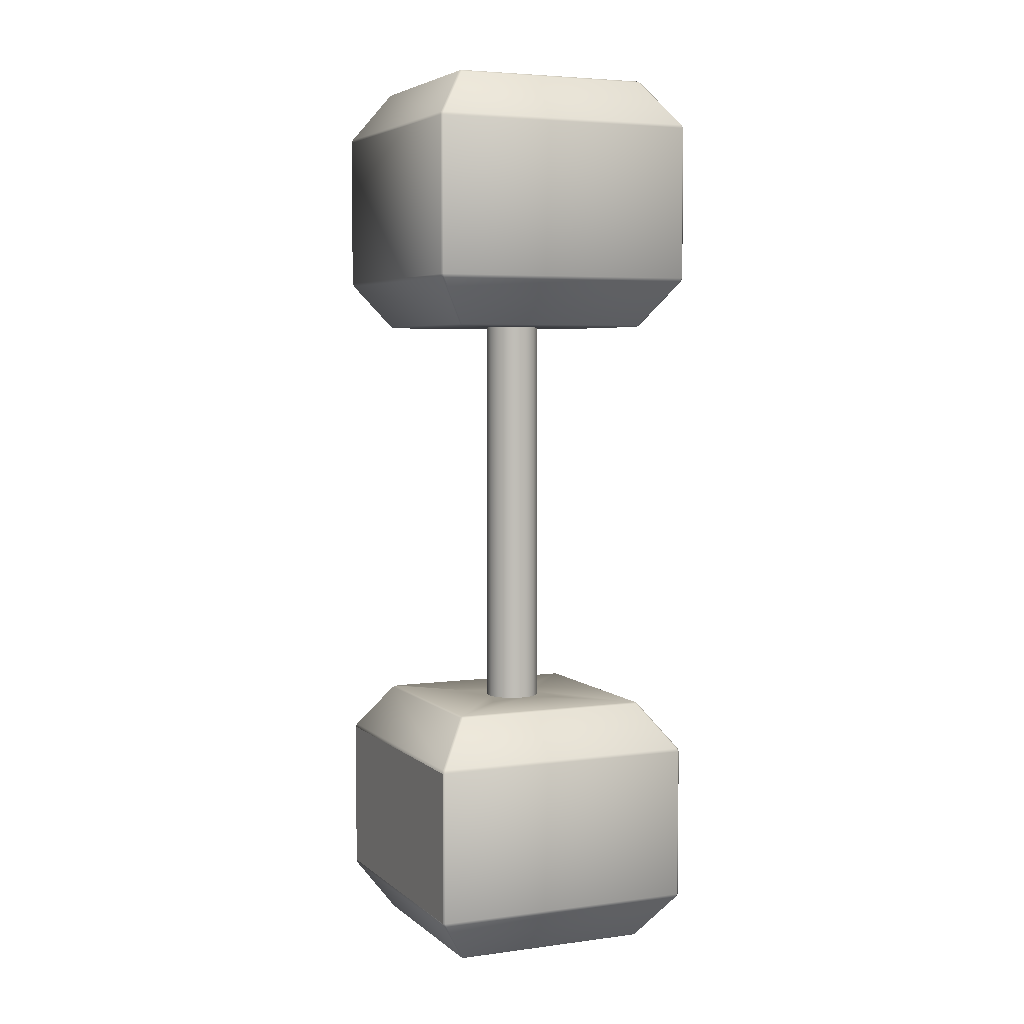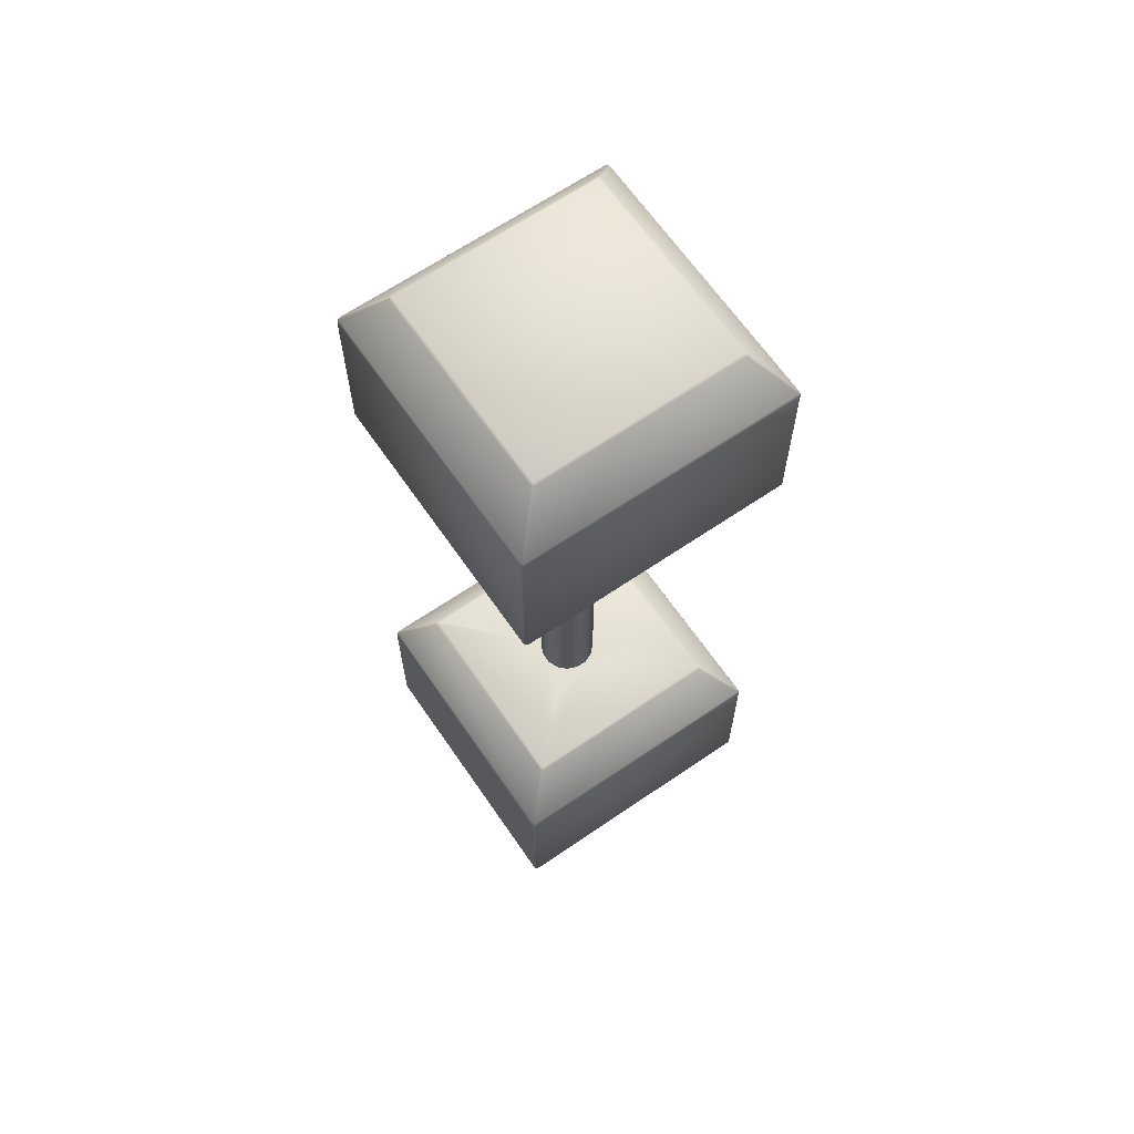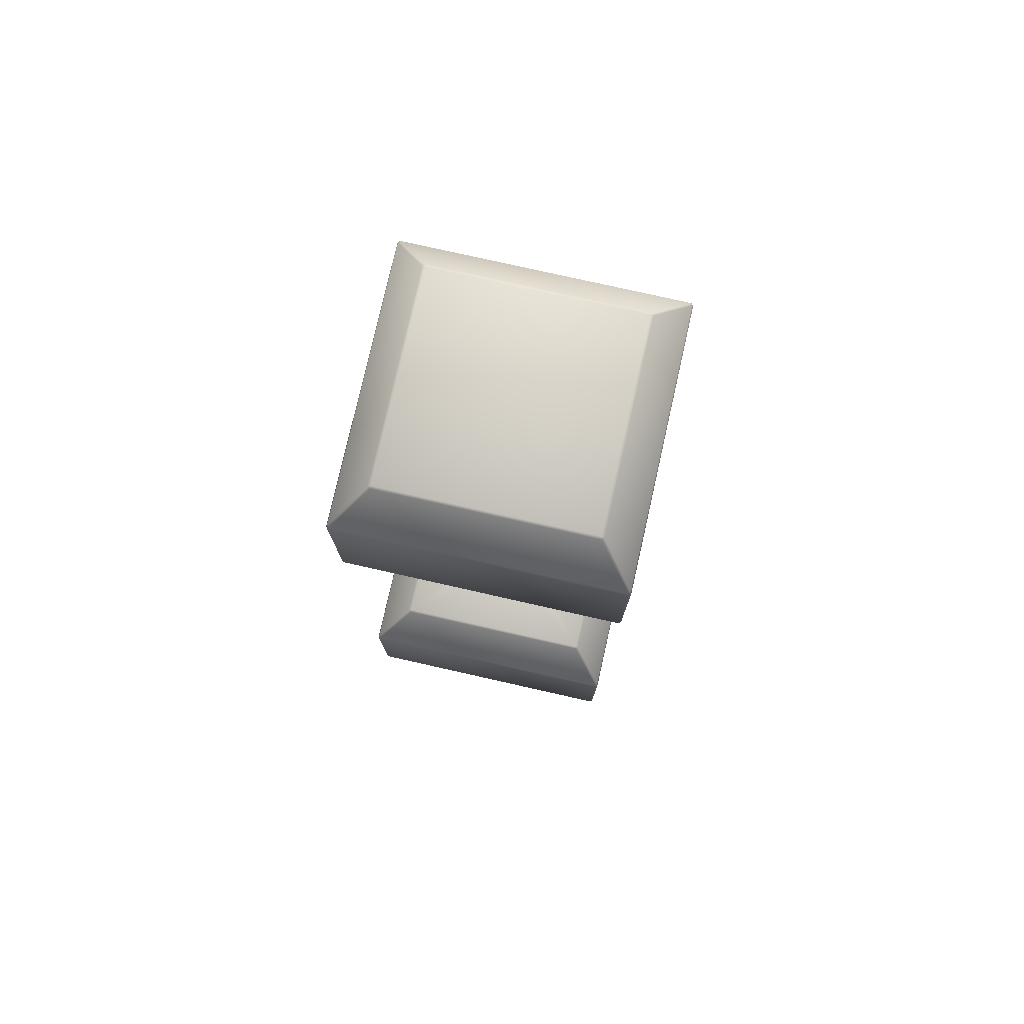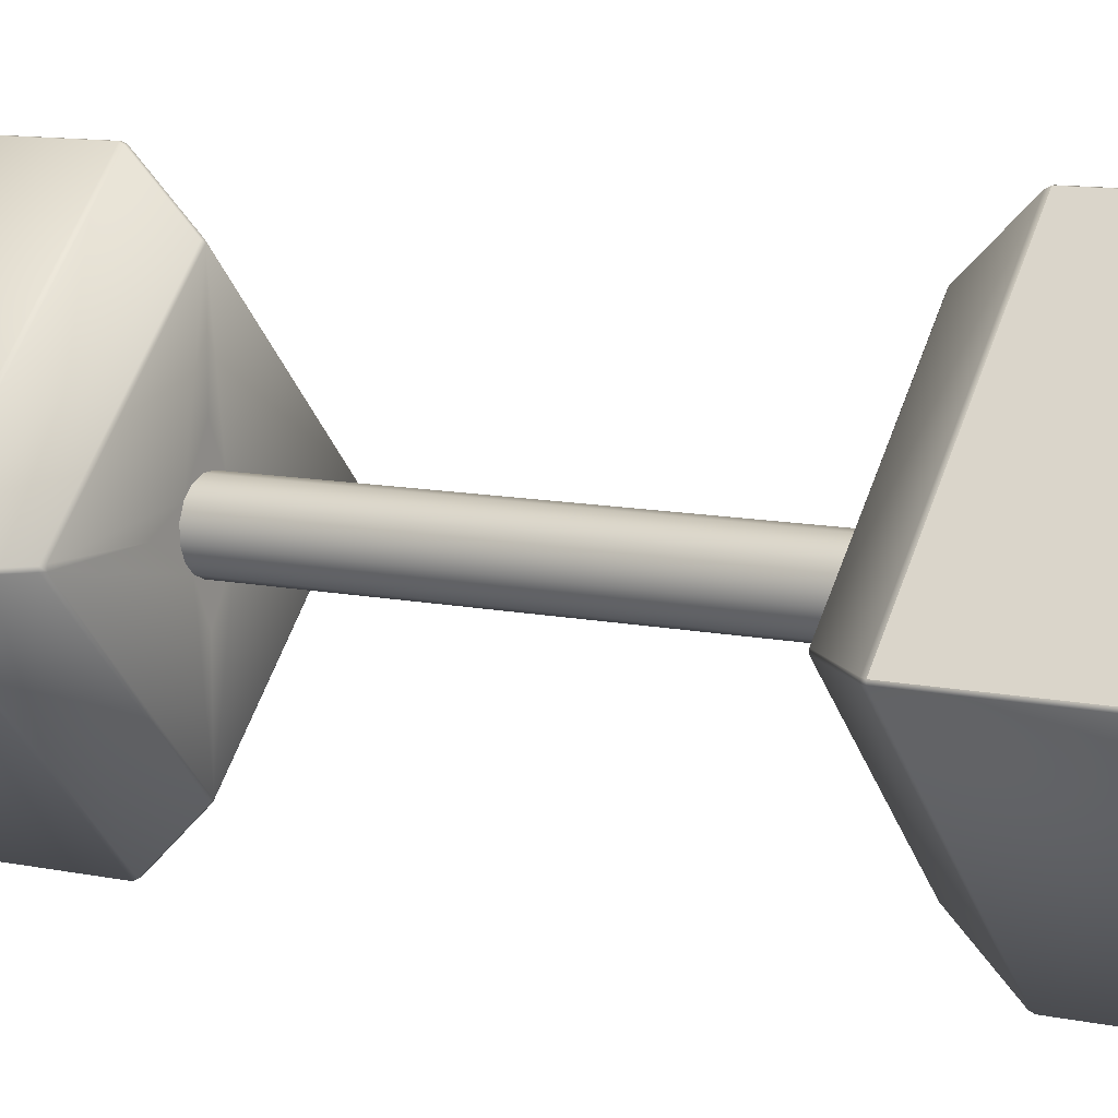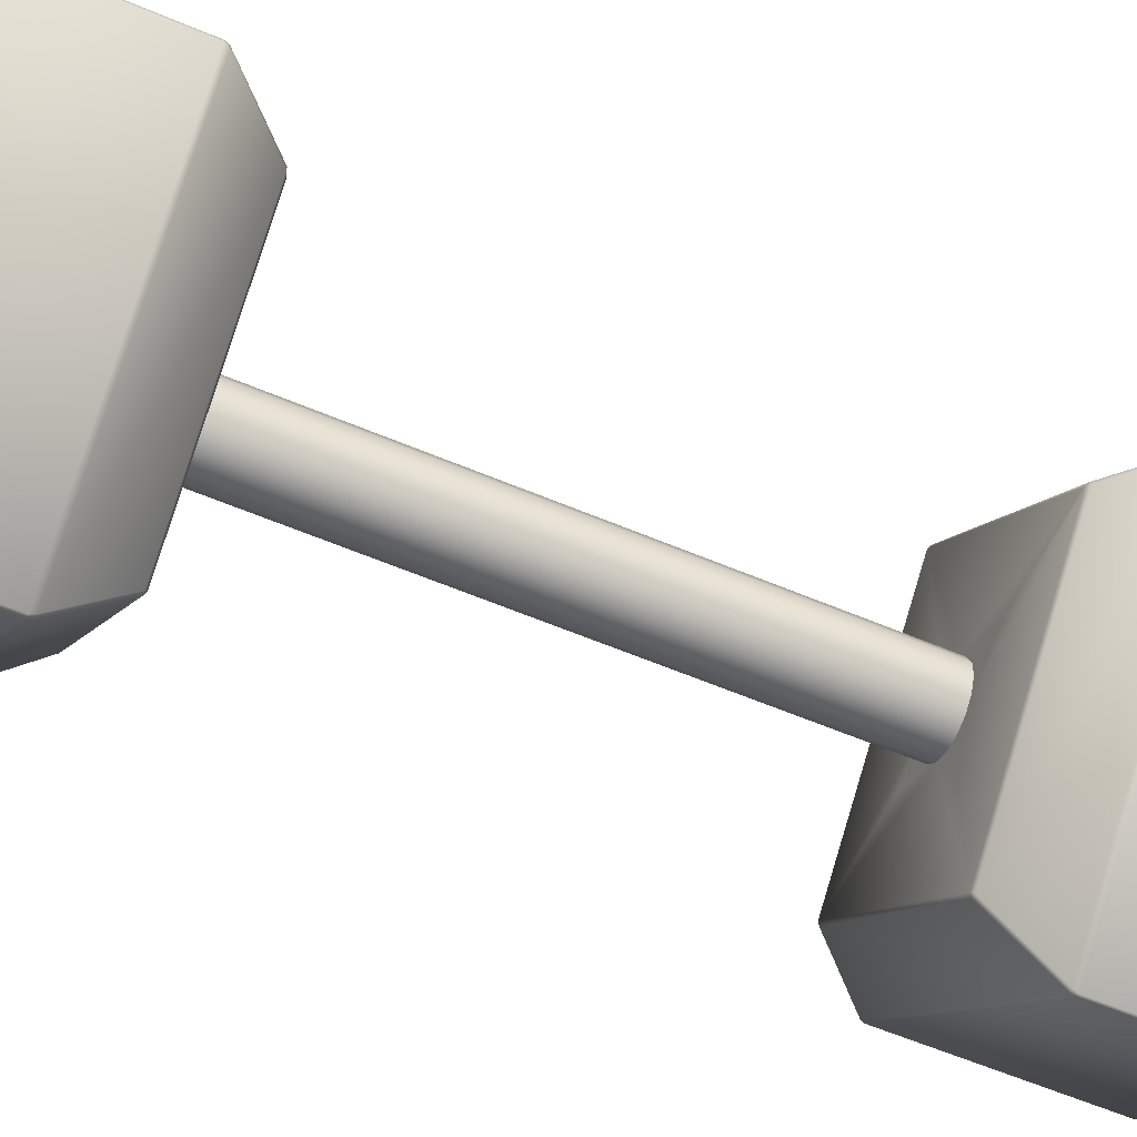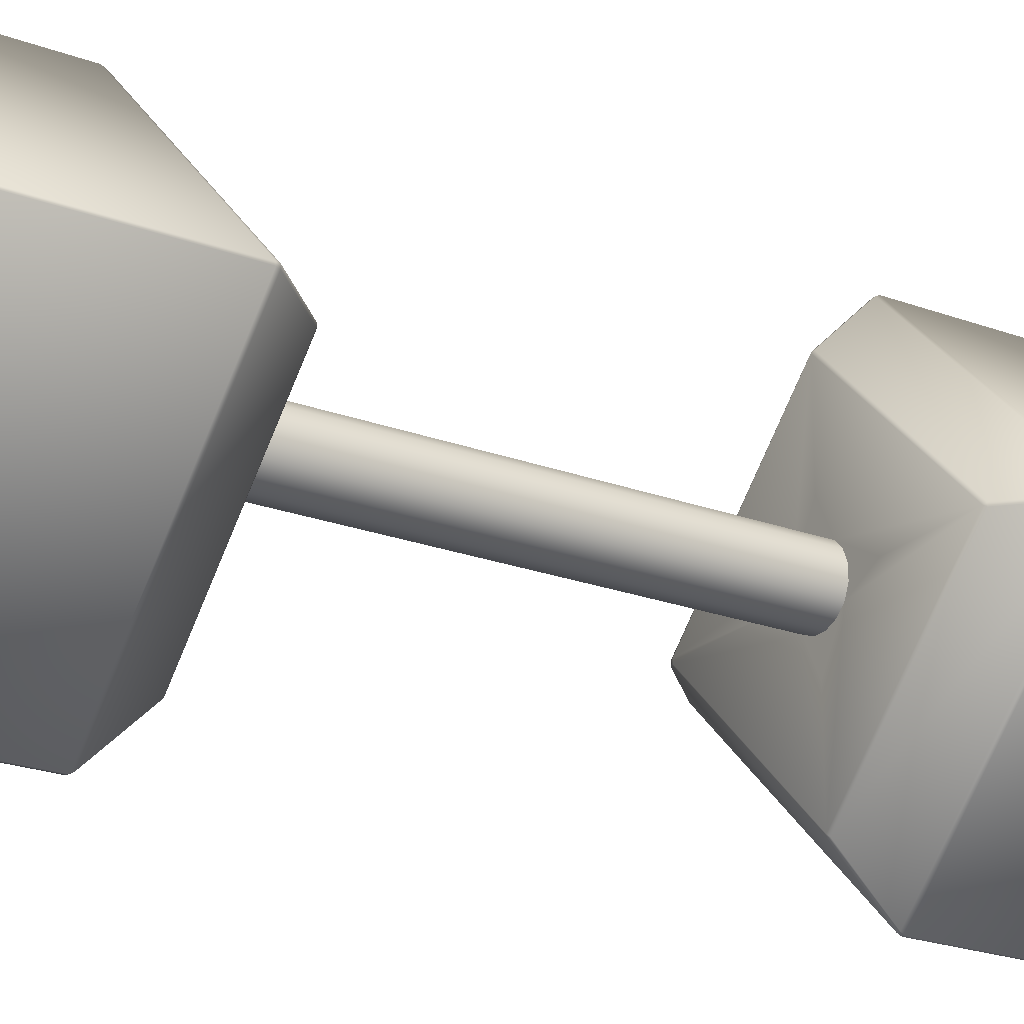
<metadata>
{"format":"obj","ext":"obj","renderer":"f3d","projection":"perspective","resolution":1024,"background":"white","views":[{"elev":4.7,"azim":-158.8,"up":"+Z"},{"elev":65.3,"azim":-169.5,"up":"+Z"},{"elev":77.8,"azim":-32.3,"up":"+Z"},{"elev":10.2,"azim":119.0,"up":"+Y"},{"elev":-56.2,"azim":65.7,"up":"+Y"},{"elev":-22.4,"azim":-122.9,"up":"+Y"}]}
</metadata>
<code>
g default
v -5.172 0.6798 -6.099
v -5.195 0.7029 -6.099
v -5.195 0.7029 -4.818
v -5.172 0.6798 -4.818
v -5.228 0.7163 -6.099
v -5.228 0.7163 -4.818
v -5.263 0.7163 -6.099
v -5.263 0.7163 -4.818
v -5.295 0.7029 -6.099
v -5.295 0.7029 -4.818
v -5.318 0.6798 -6.099
v -5.318 0.6798 -4.818
v -5.331 0.6476 -6.099
v -5.331 0.6476 -4.818
v -5.331 0.6126 -6.099
v -5.331 0.6126 -4.818
v -5.318 0.5804 -6.099
v -5.318 0.5804 -4.818
v -5.295 0.5573 -6.099
v -5.295 0.5573 -4.818
v -5.263 0.5439 -6.099
v -5.263 0.5439 -4.818
v -5.228 0.5439 -6.099
v -5.228 0.5439 -4.818
v -5.195 0.5573 -6.099
v -5.195 0.5573 -4.818
v -5.172 0.5804 -6.099
v -5.172 0.5804 -4.818
v -5.159 0.6126 -4.818
v -5.159 0.6126 -6.099
v -5.159 0.6476 -4.818
v -5.159 0.6476 -6.099
g mancuerna:Cylinder001
f 1 2 3 4
f 9 11 12 10
f 17 19 20 18
f 25 27 28 26
f 5 7 8 6
f 31 29 30 32
f 13 15 16 14
f 21 23 24 22
f 2 5 6 3
f 4 31 32 1
f 11 13 14 12
f 19 21 22 20
f 7 9 10 8
f 29 28 27 30
f 15 17 18 16
f 23 25 26 24
g default
v -4.637 0.6344 -6.753
v -5.241 1.238 -6.753
v -5.241 1.238 -6.259
v -4.637 0.6344 -6.259
v -5.249 1.238 -6.753
v -5.853 0.6344 -6.753
v -5.853 0.6344 -6.259
v -5.249 1.238 -6.259
v -5.853 0.6258 -6.753
v -5.249 0.02182 -6.753
v -5.249 0.02182 -6.259
v -5.853 0.6258 -6.259
v -5.241 0.02182 -6.753
v -4.637 0.6258 -6.753
v -4.637 0.6258 -6.259
v -5.241 0.02182 -6.259
v -5.172 0.6798 -6.099
v -5.195 0.7029 -6.099
v -5.195 0.7029 -4.818
v -5.172 0.6798 -4.818
v -5.295 0.7029 -6.099
v -5.318 0.6798 -6.099
v -5.318 0.6798 -4.818
v -5.295 0.7029 -4.818
v -5.318 0.5804 -6.099
v -5.295 0.5573 -6.099
v -5.295 0.5573 -4.818
v -5.318 0.5804 -4.818
v -5.195 0.5573 -6.099
v -5.172 0.5804 -6.099
v -5.172 0.5804 -4.818
v -5.195 0.5573 -4.818
v -4.637 0.6344 -4.657
v -5.241 1.238 -4.657
v -5.241 1.238 -4.163
v -4.637 0.6344 -4.163
v -5.249 1.238 -4.657
v -5.853 0.6344 -4.657
v -5.853 0.6344 -4.163
v -5.249 1.238 -4.163
v -5.853 0.6258 -4.657
v -5.249 0.02182 -4.657
v -5.249 0.02182 -4.163
v -5.853 0.6258 -4.163
v -5.241 0.02182 -4.657
v -4.637 0.6258 -4.657
v -4.637 0.6258 -4.163
v -5.241 0.02182 -4.163
v -5.245 0.6301 -6.914
v -5.245 1.082 -6.914
v -4.793 0.6301 -6.914
v -5.697 0.6301 -6.914
v -5.245 0.1779 -6.914
v -5.245 0.804 -6.099
v -5.216 0.7337 -6.099
v -5.245 1.082 -6.099
v -5.141 0.6592 -6.099
v -5.077 0.6324 -6.099
v -4.801 0.6362 -6.099
v -5.077 0.6278 -6.099
v -5.141 0.601 -6.099
v -4.801 0.624 -6.099
v -5.216 0.5265 -6.099
v -5.245 0.4562 -6.099
v -5.245 0.1779 -6.099
v -5.274 0.5265 -6.099
v -5.349 0.601 -6.099
v -5.419 0.6301 -6.099
v -5.697 0.6301 -6.099
v -5.349 0.6592 -6.099
v -5.274 0.7337 -6.099
v -5.077 0.6324 -4.818
v -5.141 0.6592 -4.818
v -4.801 0.6362 -4.818
v -5.216 0.7337 -4.818
v -5.245 0.804 -4.818
v -5.245 1.082 -4.818
v -5.274 0.7337 -4.818
v -5.349 0.6592 -4.818
v -5.419 0.6301 -4.818
v -5.697 0.6301 -4.818
v -5.349 0.601 -4.818
v -5.274 0.5265 -4.818
v -5.245 0.4562 -4.818
v -5.245 0.1779 -4.818
v -5.216 0.5265 -4.818
v -5.141 0.601 -4.818
v -5.077 0.6278 -4.818
v -4.801 0.624 -4.818
v -5.245 0.6301 -4.003
v -4.793 0.6301 -4.003
v -5.245 1.082 -4.003
v -5.245 0.1779 -4.003
v -5.697 0.6301 -4.003
v -4.642 0.6351 -6.765
v -4.787 0.6351 -6.909
v -5.24 1.088 -6.909
v -5.24 1.233 -6.765
v -5.25 1.233 -6.765
v -5.25 1.088 -6.909
v -5.703 0.6351 -6.909
v -5.848 0.6351 -6.765
v -5.848 0.6251 -6.765
v -5.703 0.6251 -6.909
v -5.25 0.1717 -6.909
v -5.25 0.02748 -6.765
v -5.24 0.02748 -6.765
v -5.24 0.1717 -6.909
v -4.787 0.6251 -6.909
v -4.642 0.6251 -6.765
v -5.24 1.233 -6.248
v -5.24 1.088 -6.104
v -4.787 0.6351 -6.104
v -4.642 0.6351 -6.248
v -4.642 0.6251 -6.248
v -4.787 0.6251 -6.104
v -5.24 0.1717 -6.104
v -5.24 0.02748 -6.248
v -5.25 0.02748 -6.248
v -5.25 0.1717 -6.104
v -5.703 0.6251 -6.104
v -5.848 0.6251 -6.248
v -5.848 0.6351 -6.248
v -5.703 0.6351 -6.104
v -5.25 1.088 -6.104
v -5.25 1.233 -6.248
v -4.642 0.6351 -4.668
v -4.787 0.6351 -4.813
v -5.24 1.088 -4.813
v -5.24 1.233 -4.668
v -5.25 1.233 -4.668
v -5.25 1.088 -4.813
v -5.703 0.6351 -4.813
v -5.848 0.6351 -4.668
v -5.848 0.6251 -4.668
v -5.703 0.6251 -4.813
v -5.25 0.1717 -4.813
v -5.25 0.02748 -4.668
v -5.24 0.02748 -4.668
v -5.24 0.1717 -4.813
v -4.787 0.6251 -4.813
v -4.642 0.6251 -4.668
v -5.24 1.233 -4.152
v -5.24 1.088 -4.008
v -4.787 0.6351 -4.008
v -4.642 0.6351 -4.152
v -4.642 0.6251 -4.152
v -4.787 0.6251 -4.008
v -5.24 0.1717 -4.008
v -5.24 0.02748 -4.152
v -5.25 0.02748 -4.152
v -5.25 0.1717 -4.008
v -5.703 0.6251 -4.008
v -5.848 0.6251 -4.152
v -5.848 0.6351 -4.152
v -5.703 0.6351 -4.008
v -5.25 1.088 -4.008
v -5.25 1.233 -4.152
v -5.159 0.6476 -6.099
v -5.159 0.6126 -6.099
v -5.263 0.7163 -6.099
v -5.228 0.7163 -6.099
v -5.331 0.6126 -6.099
v -5.331 0.6476 -6.099
v -5.228 0.5439 -6.099
v -5.263 0.5439 -6.099
v -5.159 0.6126 -4.818
v -5.159 0.6476 -4.818
v -5.228 0.7163 -4.818
v -5.263 0.7163 -4.818
v -5.331 0.6476 -4.818
v -5.331 0.6126 -4.818
v -5.263 0.5439 -4.818
v -5.228 0.5439 -4.818
g mancuerna:Cylinder001polySurface2
f 33 34 35 36
f 37 38 39 40
f 41 42 43 44
f 45 46 47 48
f 65 66 67 68
f 69 70 71 72
f 73 74 75 76
f 77 78 79 80
f 81 82 83
f 81 84 82
f 81 85 84
f 81 83 85
f 86 87 50 88
f 50 49 89 90
f 50 90 91 88
f 92 93 62 94
f 62 61 95 96
f 62 96 97 94
f 96 98 58 97
f 58 57 99 100
f 58 100 101 97
f 100 102 54 101
f 54 53 103 86
f 54 86 88 101
f 104 105 52 106
f 52 51 107 108
f 52 108 109 106
f 108 110 56 109
f 56 55 111 112
f 56 112 113 109
f 112 114 60 113
f 60 59 115 116
f 60 116 117 113
f 116 118 64 117
f 64 63 119 120
f 64 120 121 117
f 122 123 124
f 122 125 123
f 122 126 125
f 122 124 126
f 127 128 129 130
f 131 132 133 134
f 135 136 137 138
f 139 140 141 142
f 143 144 145 146
f 147 148 149 150
f 151 152 153 154
f 155 156 157 158
f 159 160 161 162
f 163 164 165 166
f 167 168 169 170
f 171 172 173 174
f 175 176 177 178
f 179 180 181 182
f 183 184 185 186
f 187 188 189 190
f 191 192 93 90
f 93 92 90
f 89 191 90
f 86 103 193 87
f 194 87 193
f 100 99 195 102
f 196 102 195
f 197 198 98 96
f 95 197 96
f 105 104 120 199
f 120 119 199
f 200 105 199
f 108 107 201 110
f 202 110 201
f 112 111 203 114
f 204 114 203
f 116 115 205 118
f 206 118 205
f 49 191 89
f 50 87 194
f 54 102 196
f 197 95 61
f 52 105 200
f 56 110 202
f 60 114 204
f 64 118 206
f 192 62 93
f 193 103 53
f 195 99 57
f 198 58 98
f 199 119 63
f 201 107 51
f 203 111 55
f 59 205 115
f 83 128 141
f 82 132 129
f 84 136 133
f 85 140 137
f 144 157 88
f 91 94 148 145
f 97 152 149
f 156 153 101
f 160 173 121 106
f 109 164 161
f 113 168 165
f 172 169 117
f 124 176 189
f 123 180 177
f 125 184 181
f 126 188 185
f 127 33 46 142
f 131 37 34 130
f 135 41 38 134
f 139 45 42 138
f 143 35 40 158
f 147 47 36 146
f 151 43 48 150
f 155 39 44 154
f 159 65 78 174
f 163 69 66 162
f 167 73 70 166
f 171 77 74 170
f 175 67 72 190
f 179 79 68 178
f 183 75 80 182
f 187 71 76 186
f 34 37 40 35
f 36 47 46 33
f 38 41 44 39
f 42 45 48 43
f 66 69 72 67
f 68 79 78 65
f 70 73 76 71
f 74 77 80 75
f 33 127 130 34
f 37 131 134 38
f 41 135 138 42
f 45 139 142 46
f 35 143 146 36
f 47 147 150 48
f 43 151 154 44
f 39 155 158 40
f 90 92 94 91
f 65 159 162 66
f 69 163 166 70
f 73 167 170 74
f 77 171 174 78
f 67 175 178 68
f 79 179 182 80
f 75 183 186 76
f 71 187 190 72
f 120 104 106 121
f 127 142 141 128
f 131 130 129 132
f 135 134 133 136
f 139 138 137 140
f 143 158 157 144
f 147 146 145 148
f 151 150 149 152
f 155 154 153 156
f 159 174 173 160
f 163 162 161 164
f 167 166 165 168
f 171 170 169 172
f 175 190 189 176
f 179 178 177 180
f 183 182 181 184
f 187 186 185 188
f 128 83 82 129
f 132 82 84 133
f 136 84 85 137
f 140 85 83 141
f 144 88 91 145
f 148 94 97 149
f 152 97 101 153
f 156 101 88 157
f 160 106 109 161
f 164 109 113 165
f 168 113 117 169
f 172 117 121 173
f 176 124 123 177
f 180 123 125 181
f 184 125 126 185
f 188 126 124 189

</code>
